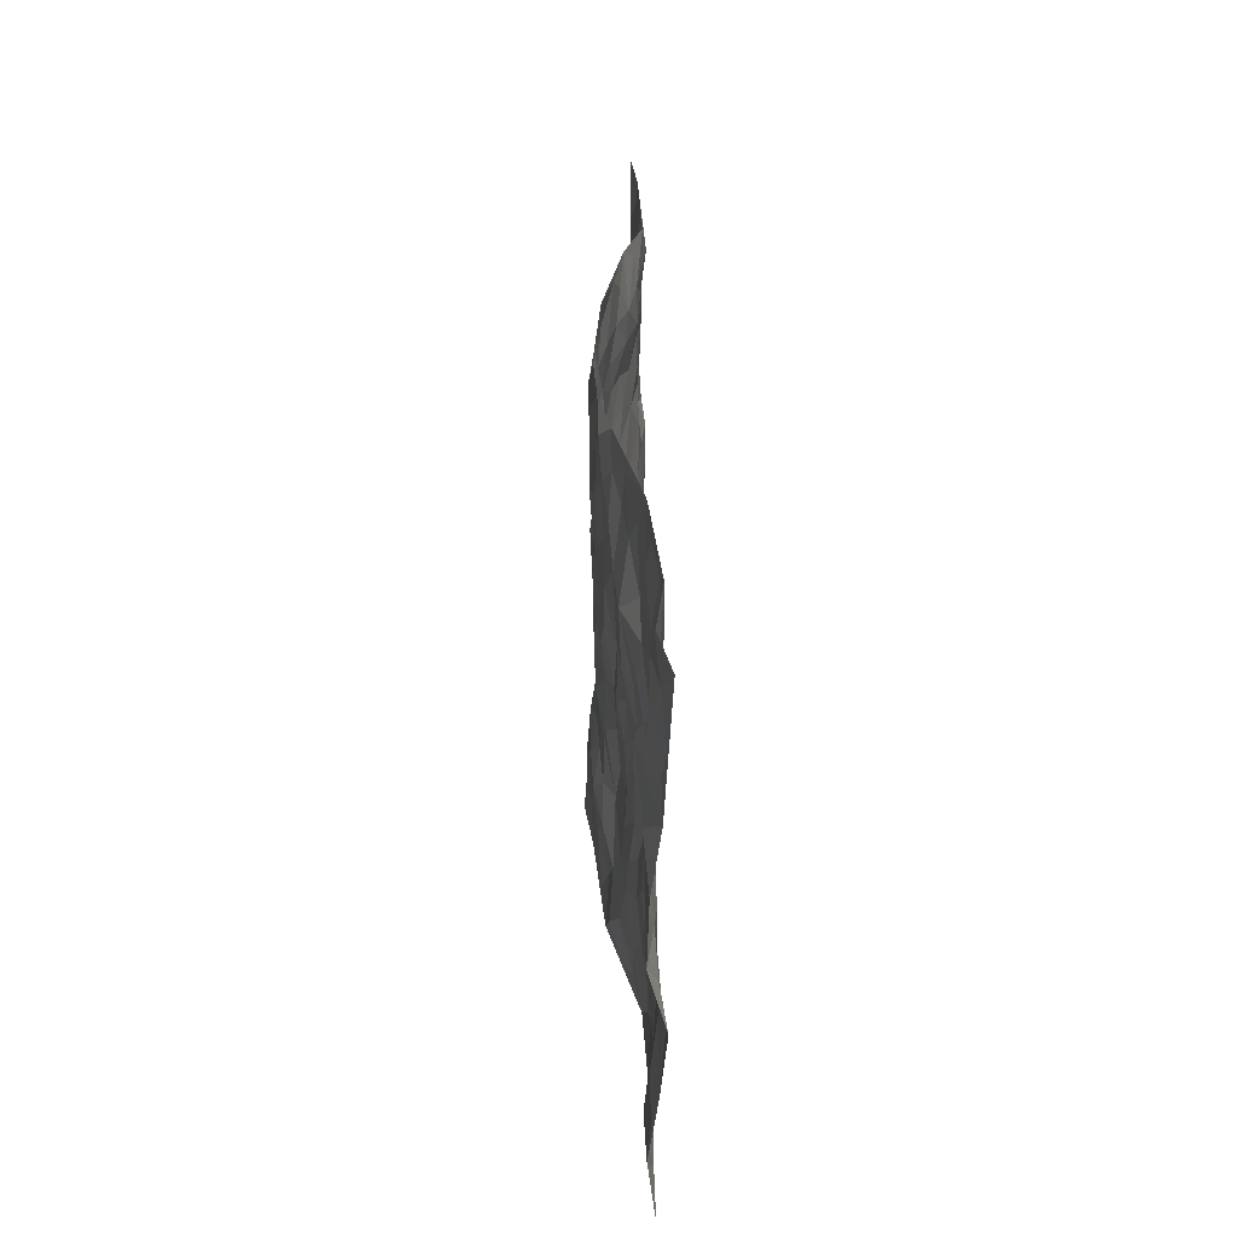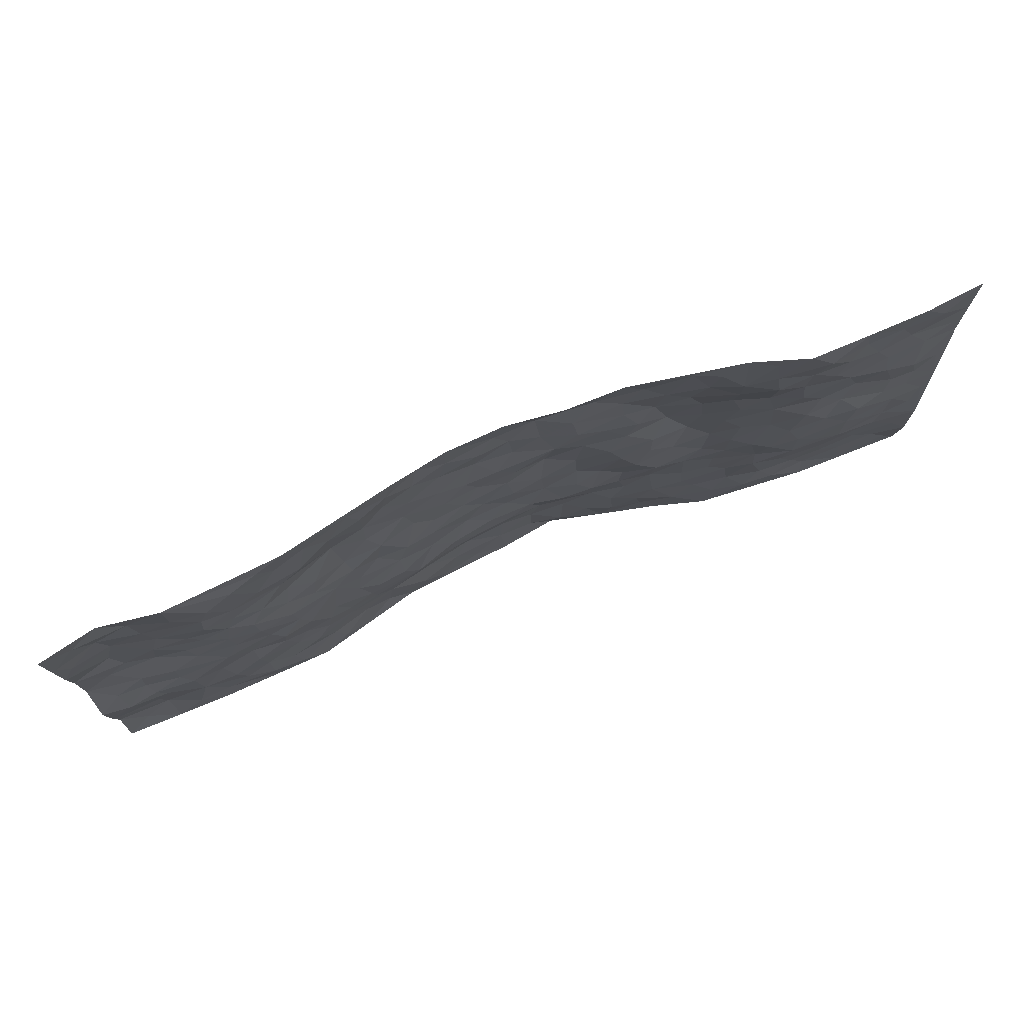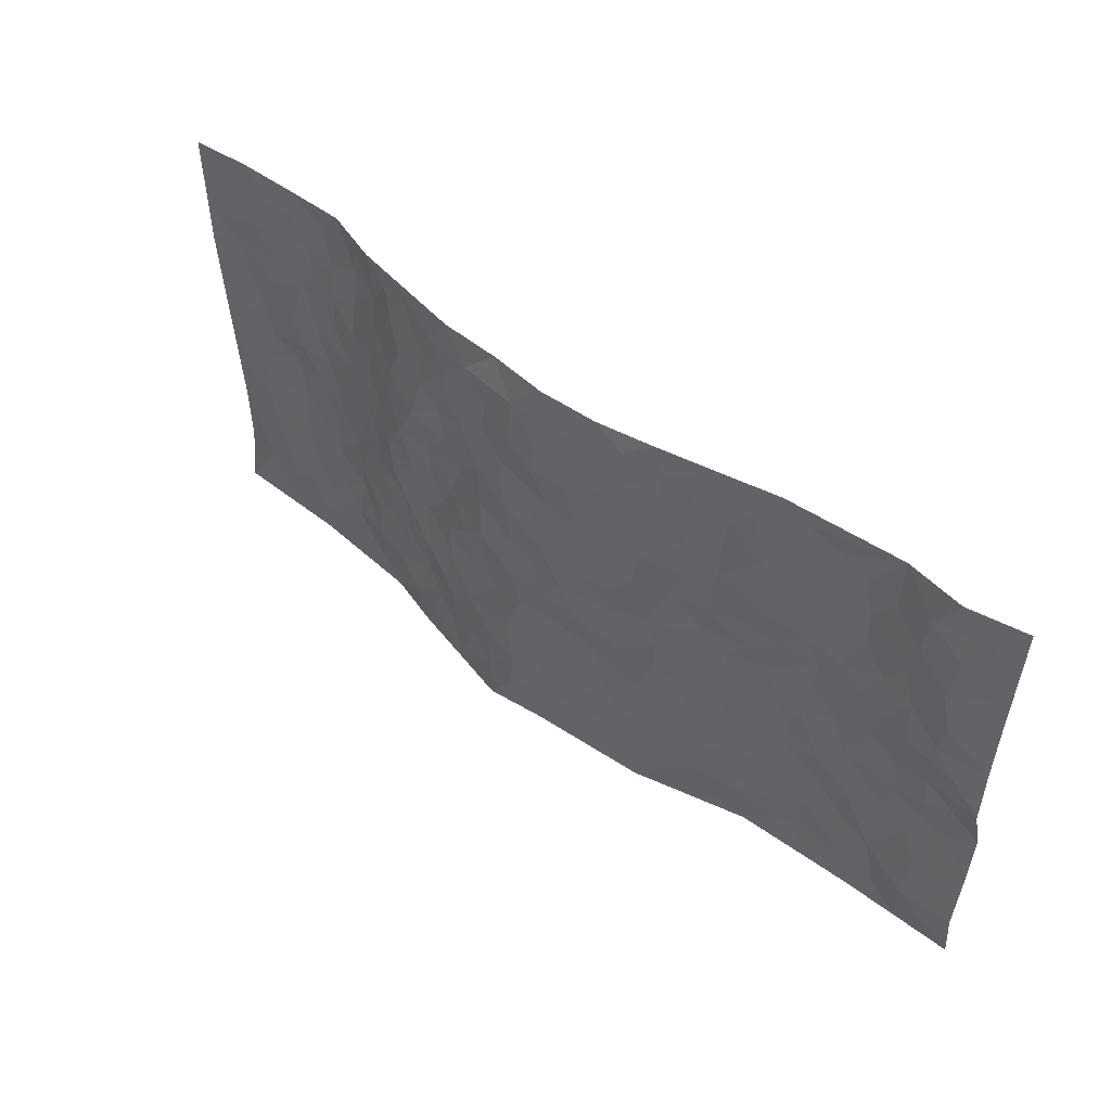
<metadata>
{"format":"obj","ext":"obj","renderer":"f3d","projection":"perspective","resolution":1024,"background":"white","views":[{"elev":30.9,"azim":-90.7,"up":"+Y"},{"elev":75.4,"azim":-21.9,"up":"+Y"},{"elev":50.0,"azim":-139.3,"up":"+Y"}]}
</metadata>
<code>
v -0.9776 0.004918 0.03206
v -0.9737 0.995 0.04889
v 0.976 0.002328 0.03364
v 0.9743 0.9978 0.02221
v -0.7926 0.3923 0.03499
v -0.9758 0.498 0.01429
v -0.8543 0.358 0.03941
v 0.002636 0.00331 -0.06152
v -0.9772 0.2518 0.03431
v -0.9196 0.3384 0.04516
v -0.7316 0.002992 0.03036
v -0.9772 0.1283 0.01709
v -0.7063 0.2929 0.02879
v -0.8548 0.003928 0.03141
v -0.8377 0.289 0.03515
v -0.4846 0.002064 0.02025
v -0.9561 0.1902 0.02377
v -0.2919 0.1666 -0.02667
v -0.7727 0.3219 0.03801
v -0.8595 0.1219 0.01423
v -0.9217 0.06587 0.01987
v -0.7931 0.066 0.0303
v -0.6686 0.1277 0.03175
v -0.7206 0.07595 0.02854
v -0.8712 0.209 0.02267
v -0.9076 0.2712 0.0344
v -0.7661 0.178 0.03003
v -0.6883 0.2103 0.03646
v -0.8604 0.4877 0.0286
v -0.9766 0.3766 0.04706
v -0.7308 0.9975 0.04177
v -0.5315 0.2223 0.02149
v 0.2596 0.1591 -0.04027
v -0.9715 0.7465 0.03542
v -0.3635 0.3926 -0.004075
v -0.778 0.752 0.02486
v -0.7948 0.8307 0.02356
v -0.5756 0.4418 0.03127
v -0.5951 0.6051 0.03621
v -0.4855 0.9965 0.02325
v -0.9508 0.685 0.02217
v -0.6566 0.5615 0.03507
v -0.3918 0.7531 -0.01875
v -0.5042 0.2798 0.01711
v -0.4547 0.2248 0.01141
v -0.49 0.1619 0.01846
v -0.4454 0.636 0.005727
v -0.3639 0.5594 -0.006218
v 0.1662 0.4745 -0.05242
v -0.331 0.2206 -0.01478
v -0.2113 0.61 -0.04179
v -0.3744 0.6282 -0.01394
v -0.3019 0.0571 -0.03359
v -0.6234 0.7095 0.03273
v -0.392 0.1939 -0.005989
v -0.8671 0.6163 0.01478
v -0.03723 0.3484 -0.0501
v 0.0579 0.3404 -0.05407
v 0.2958 0.452 -0.02275
v -0.09549 0.5512 -0.05359
v -0.1657 0.5553 -0.04628
v 0.09227 0.6309 -0.06369
v -0.6274 0.346 0.0279
v -0.7439 0.5727 0.027
v -0.9444 0.8076 0.03337
v -0.5548 0.1294 0.02659
v -0.3645 0.01205 -0.0105
v -0.7913 0.4656 0.03477
v -0.6125 0.1727 0.0293
v -0.6096 0.01901 0.02631
v -0.2441 0.00136 -0.04014
v -0.6107 0.0887 0.03433
v -0.5413 0.05354 0.02808
v -0.4267 0.03746 0.006432
v -0.4475 0.1038 0.004297
v -0.8863 0.6843 0.009282
v -0.9647 0.8709 0.0404
v -0.732 0.508 0.03166
v -0.001543 0.9971 -0.05633
v -0.7986 0.6741 0.02431
v -0.556 0.3148 0.0276
v -0.5065 0.4607 0.02701
v 0.006274 0.5713 -0.05935
v -0.04964 0.4827 -0.05781
v 0.00353 0.4199 -0.05736
v -0.1233 0.1288 -0.05233
v -0.565 0.6693 0.0277
v -0.9108 0.5607 0.01372
v -0.728 0.69 0.03215
v -0.4433 0.2965 0.01317
v -0.6259 0.2676 0.03474
v -0.4995 0.6874 0.008207
v -0.1719 0.4845 -0.03825
v -0.2597 0.4355 -0.02004
v -0.6427 0.6481 0.0339
v -0.009714 0.1186 -0.06406
v -0.4114 0.5099 0.004457
v -0.3394 0.2877 -0.007758
v -0.2384 0.5034 -0.0242
v -0.1796 0.3812 -0.03847
v -0.9751 0.6233 0.01786
v -0.7007 0.6217 0.03097
v -0.8082 0.5781 0.01804
v -0.3607 0.1097 -0.01744
v -0.5156 0.5328 0.0285
v -0.6777 0.4055 0.03542
v -0.1284 0.324 -0.04004
v -0.148 0.2493 -0.04316
v -0.5138 0.611 0.01988
v 0.1079 0.729 -0.04933
v -0.002829 0.2164 -0.06481
v -0.07162 0.2732 -0.04897
v 0.005806 0.2889 -0.05352
v -0.4247 0.3634 0.007998
v -0.1959 0.1839 -0.04344
v -0.6487 0.4871 0.03516
v -0.5502 0.3806 0.03345
v -0.4858 0.3912 0.02471
v -0.306 0.5238 -0.02081
v -0.2545 0.3497 -0.01286
v -0.3522 0.4667 -0.008124
v -0.2228 0.2698 -0.02158
v -0.09085 0.4109 -0.05477
v -0.5889 0.5308 0.03725
v -0.09198 0.1993 -0.06081
v -0.2115 0.09308 -0.03369
v -0.3949 0.2577 -0.001224
v -0.9242 0.4377 0.03339
v -0.8636 0.4202 0.03034
v 0.09274 0.4233 -0.05608
v 0.2093 0.2396 -0.05167
v 0.08278 0.5173 -0.05442
v 0.01953 0.4882 -0.05385
v 0.1662 0.3939 -0.04475
v 0.7869 0.4975 0.05091
v 0.2206 0.4347 -0.04436
v 0.2663 0.3146 -0.03596
v 0.1605 0.568 -0.05189
v 0.1202 0.9958 -0.04311
v -0.2914 0.6195 -0.01977
v 0.4216 0.8798 -0.01257
v 0.4867 0.9976 0.001238
v -0.2156 0.7803 -0.04118
v -0.05972 0.8631 -0.05648
v -0.3177 0.348 -0.005725
v -0.4555 0.5654 0.01015
v -0.07255 0.0537 -0.05781
v -0.1566 0.02242 -0.04765
v 0.1254 0.005411 -0.07863
v 0.01221 0.8592 -0.06355
v -0.01748 0.6994 -0.05554
v 0.4194 0.198 -0.008389
v 0.3413 0.2912 -0.02964
v 0.5878 0.5264 0.02011
v 0.5218 0.547 0.006368
v 0.4531 0.1365 -0.004949
v 0.5201 0.2286 0.00651
v 0.413 0.3624 -0.0133
v 0.02241 0.6406 -0.05715
v -0.05999 0.6271 -0.05997
v -0.1478 0.7291 -0.05045
v -0.08758 0.6926 -0.05618
v -0.06179 0.7904 -0.0643
v -0.1371 0.6324 -0.05008
v 0.02012 0.7738 -0.06335
v 0.2435 0.9988 -0.04171
v -0.0205 0.9257 -0.06264
v -0.2707 0.8455 -0.03384
v -0.201 0.8794 -0.04364
v -0.3168 0.78 -0.0265
v -0.2449 0.9971 -0.02764
v -0.2292 0.6955 -0.04057
v -0.3181 0.6995 -0.02341
v -0.1421 0.829 -0.05505
v -0.1241 0.9974 -0.04995
v 0.2174 0.7464 -0.04203
v 0.1735 0.6676 -0.04963
v 0.3263 0.5959 -0.02609
v 0.2597 0.5238 -0.03039
v 0.2656 0.6664 -0.03619
v 0.4233 0.7443 -0.0223
v 0.356 0.6832 -0.03944
v 0.2855 0.7338 -0.03368
v 0.06735 0.9283 -0.06486
v 0.07802 0.8225 -0.05878
v 0.1442 0.858 -0.05063
v 0.2498 0.8736 -0.04726
v 0.3214 0.7938 -0.03898
v 0.2311 0.5963 -0.03546
v -0.8774 0.8667 0.0166
v -0.6786 0.8154 0.04172
v -0.864 0.7738 0.01007
v -0.8529 0.9974 0.02393
v -0.9169 0.9377 0.03228
v -0.8052 0.9207 0.02131
v -0.7294 0.8844 0.03727
v -0.6015 0.9282 0.03987
v -0.6584 0.8847 0.04571
v -0.6839 0.7445 0.04182
v -0.5572 0.813 0.02761
v -0.6185 0.78 0.03452
v -0.5087 0.8993 0.01964
v -0.3901 0.8765 -0.002782
v -0.5417 0.9586 0.02932
v -0.4618 0.8141 0.01355
v -0.4405 0.9345 0.009522
v -0.3441 0.9712 -0.007454
v -0.5094 0.7594 0.01559
v -0.3192 0.8997 -0.01293
v -0.2588 0.9293 -0.02746
v 0.1552 0.7851 -0.04461
v 0.254 0.8046 -0.04331
v 0.1876 0.9334 -0.05478
v 0.3919 0.8124 -0.0256
v 0.3355 0.881 -0.02971
v 0.3791 0.9823 -0.01853
v 0.288 0.9381 -0.04141
v 0.4382 0.9476 -0.005859
v 0.3796 0.4936 -0.02082
v 0.3247 0.5296 -0.02351
v 0.4815 0.6041 -0.005828
v 0.4313 0.6644 -0.02164
v 0.4062 0.5877 -0.02825
v 0.3506 0.1919 -0.01792
v 0.4795 0.3355 -0.0009253
v 0.4584 0.5225 -0.01126
v 0.3451 0.3887 -0.01559
v -0.1261 0.9138 -0.05278
v -0.1861 0.9574 -0.04856
v 0.3182 0.1348 -0.02397
v 0.6067 0.01626 0.02319
v 0.2008 0.3343 -0.03872
v 0.2713 0.3859 -0.03439
v 0.5789 0.2487 0.02458
v 0.7269 0.9976 0.03716
v 0.976 0.2511 0.049
v 0.487 0.8114 0.005535
v 0.7134 0.4874 0.04184
v 0.4857 0.7467 -0.004983
v 0.9756 0.5001 0.03643
v 0.6641 0.2945 0.03977
v 0.5064 0.4684 0.005821
v 0.7735 0.3111 0.0482
v 0.5571 0.4162 0.02045
v 0.484 0.003829 0.01245
v 0.09082 0.2539 -0.06445
v 0.5007 0.0787 0.0108
v 0.1342 0.3196 -0.04541
v 0.4148 0.268 -0.01152
v 0.8703 0.2657 0.04072
v 0.6367 0.462 0.03358
v 0.5724 0.08392 0.02669
v 0.448 0.4264 -0.01033
v 0.6024 0.3722 0.03136
v 0.287 0.2341 -0.03907
v 0.4761 0.2727 -0.001037
v 0.2632 0.08021 -0.03763
v 0.3655 0.003801 -0.02164
v 0.2454 0.004136 -0.04967
v 0.2009 0.1165 -0.05053
v 0.06882 0.1717 -0.0721
v 0.1459 0.1916 -0.06295
v 0.6079 0.1489 0.02492
v 0.7722 0.4232 0.0508
v 0.7439 0.222 0.03657
v 0.6459 0.08228 0.031
v 0.6641 0.385 0.04081
v 0.7131 0.3396 0.04531
v 0.8822 0.3265 0.04116
v 0.741 0.567 0.03368
v 0.6877 0.1469 0.02759
v 0.7595 0.1512 0.02993
v 0.8363 0.3677 0.0473
v 0.9392 0.3499 0.04281
v 0.8824 0.4386 0.04471
v 0.5785 0.3138 0.02097
v 0.8168 0.1072 0.03113
v 0.3311 0.06529 -0.02854
v 0.4082 0.07053 -0.00982
v 0.07211 0.07986 -0.07386
v 0.143 0.07423 -0.06152
v 0.9741 0.7487 0.02349
v 0.7275 0.08051 0.02554
v 0.6507 0.2169 0.03016
v 0.9577 0.4249 0.0402
v 0.9032 0.5088 0.03876
v 0.8046 0.2511 0.04014
v 0.5296 0.1495 0.009275
v 0.7295 0.00306 0.03191
v 0.5001 0.3948 0.00551
v 0.9368 0.06468 0.03597
v 0.9752 0.1262 0.04925
v 0.8366 0.1814 0.03377
v 0.8954 0.1255 0.03535
v 0.8255 0.01038 0.03252
v 0.9345 0.189 0.04293
v 0.6611 0.5557 0.03618
v 0.6874 0.6324 0.03218
v 0.5813 0.6359 0.01727
v 0.8221 0.6909 0.04057
v 0.6262 0.7709 0.02949
v 0.9533 0.6244 0.03129
v 0.7636 0.6414 0.0305
v 0.8514 0.5947 0.03902
v 0.7287 0.7432 0.03937
v 0.8424 0.5303 0.04344
v 0.9126 0.5735 0.03508
v 0.8888 0.6589 0.04283
v 0.6351 0.6919 0.03085
v 0.5619 0.7237 0.013
v 0.5067 0.6745 0.001066
v 0.8488 0.8517 0.02933
v 0.7063 0.8703 0.04017
v 0.8076 0.7762 0.03635
v 0.8934 0.7773 0.03276
v 0.7755 0.8436 0.03638
v 0.9713 0.8733 0.0232
v 0.6886 0.8016 0.04009
v 0.9499 0.8105 0.02573
v 0.7354 0.9308 0.03563
v 0.851 0.9981 0.03399
v 0.604 0.9969 0.03911
v 0.8157 0.9255 0.03206
v 0.903 0.9274 0.03213
v 0.6546 0.9333 0.04727
v 0.55 0.9004 0.02713
v 0.4861 0.8806 0.01133
v 0.5448 0.9686 0.02157
v 0.5629 0.8206 0.02949
v 0.6298 0.8598 0.03643
f 29 6 128
f 12 21 20
f 26 10 9
f 55 45 46
f 27 19 15
f 26 9 17
f 101 6 88
f 12 1 21
f 7 15 19
f 125 86 96
f 84 123 85
f 129 29 128
f 25 27 15
f 12 20 17
f 73 75 66
f 22 14 11
f 26 17 25
f 9 12 17
f 25 15 26
f 5 129 7
f 52 146 48
f 55 18 50
f 7 19 5
f 20 27 25
f 124 82 105
f 41 76 34
f 20 14 22
f 14 20 21
f 14 21 1
f 24 22 11
f 24 27 22
f 72 66 69
f 69 32 91
f 70 24 11
f 24 23 27
f 17 20 25
f 27 20 22
f 10 15 7
f 10 26 15
f 23 28 27
f 27 13 19
f 28 23 69
f 13 27 28
f 119 121 94
f 10 7 129
f 6 30 128
f 9 10 30
f 36 192 80
f 80 102 89
f 118 81 44
f 64 103 78
f 115 126 86
f 45 32 46
f 91 63 13
f 129 68 29
f 95 87 54
f 95 54 199
f 202 40 204
f 82 97 105
f 29 88 6
f 18 55 104
f 148 126 71
f 38 82 124
f 50 18 122
f 117 82 38
f 5 19 106
f 82 117 118
f 80 64 102
f 127 45 55
f 194 77 190
f 98 35 114
f 39 124 105
f 127 50 98
f 106 19 13
f 66 75 46
f 39 95 42
f 63 117 38
f 95 89 102
f 101 56 76
f 51 140 99
f 18 53 126
f 62 83 132
f 45 127 90
f 112 113 57
f 103 29 68
f 130 85 58
f 109 39 105
f 35 94 121
f 113 246 58
f 151 165 163
f 120 100 94
f 114 127 98
f 192 190 65
f 95 39 87
f 36 191 37
f 67 104 74
f 56 101 88
f 13 63 106
f 192 34 76
f 268 241 243
f 108 115 125
f 93 84 60
f 133 84 85
f 156 288 157
f 101 76 41
f 80 103 64
f 105 97 146
f 99 61 51
f 92 109 47
f 125 96 111
f 158 227 153
f 75 104 55
f 69 66 32
f 81 91 32
f 106 78 68
f 42 64 78
f 77 34 65
f 24 70 72
f 75 73 16
f 16 71 67
f 2 34 77
f 13 28 91
f 103 56 88
f 56 80 76
f 72 69 23
f 11 16 70
f 16 73 70
f 16 67 74
f 115 18 126
f 24 72 23
f 73 72 70
f 16 74 75
f 72 73 66
f 32 45 44
f 84 83 60
f 66 46 32
f 78 106 116
f 117 63 81
f 67 53 104
f 103 68 78
f 69 91 28
f 36 80 89
f 106 38 116
f 106 68 5
f 81 118 117
f 62 132 138
f 32 44 81
f 53 67 71
f 57 58 85
f 123 100 107
f 93 60 61
f 33 230 224
f 8 96 147
f 132 133 130
f 140 48 119
f 93 100 123
f 122 98 50
f 164 60 160
f 53 71 126
f 125 112 108
f 193 194 195
f 75 55 46
f 63 91 81
f 56 103 80
f 196 198 31
f 18 104 53
f 121 48 97
f 38 106 63
f 118 97 82
f 97 35 121
f 51 172 140
f 130 134 49
f 87 39 109
f 288 252 263
f 97 114 35
f 47 43 92
f 57 113 58
f 248 130 58
f 34 101 41
f 114 90 127
f 116 124 42
f 145 94 35
f 118 114 97
f 167 79 175
f 98 145 35
f 85 123 57
f 43 47 52
f 199 36 89
f 42 78 116
f 159 83 62
f 88 29 103
f 74 104 75
f 118 44 90
f 173 140 172
f 42 95 102
f 190 192 37
f 65 190 77
f 89 95 199
f 125 111 112
f 92 87 109
f 18 115 122
f 177 180 176
f 112 57 107
f 109 105 146
f 93 94 100
f 285 286 275
f 96 86 147
f 137 232 131
f 57 123 107
f 87 92 208
f 49 134 136
f 132 130 49
f 161 164 162
f 50 127 55
f 122 108 107
f 122 107 100
f 48 140 52
f 118 90 114
f 99 119 94
f 123 84 93
f 36 37 192
f 48 121 119
f 120 122 100
f 39 42 124
f 38 124 116
f 248 58 246
f 44 45 90
f 98 122 120
f 146 52 47
f 94 93 99
f 168 209 170
f 212 183 188
f 202 197 200
f 42 102 64
f 107 108 112
f 99 93 61
f 8 280 96
f 112 111 113
f 125 115 86
f 115 108 122
f 128 30 10
f 5 68 129
f 10 129 128
f 132 49 138
f 83 84 133
f 130 133 85
f 83 133 132
f 248 134 130
f 156 152 224
f 151 110 165
f 212 186 211
f 153 224 249
f 254 251 244
f 246 261 262
f 225 158 249
f 49 136 179
f 185 184 150
f 214 188 181
f 181 188 182
f 161 163 174
f 143 170 172
f 110 211 185
f 184 79 167
f 174 228 169
f 62 110 159
f 163 150 144
f 210 169 229
f 170 143 168
f 176 211 110
f 98 120 145
f 94 145 120
f 48 146 97
f 109 146 47
f 148 86 126
f 147 86 148
f 71 8 148
f 8 147 148
f 244 276 254
f 232 136 134
f 174 143 161
f 60 83 160
f 163 162 151
f 159 160 83
f 261 281 262
f 259 281 149
f 219 220 59
f 246 113 111
f 33 255 131
f 157 256 152
f 137 255 153
f 230 278 279
f 262 260 33
f 154 155 242
f 131 255 137
f 248 131 232
f 281 280 149
f 259 258 278
f 220 179 59
f 159 151 160
f 162 160 151
f 164 61 60
f 228 174 144
f 144 174 163
f 159 110 151
f 161 172 164
f 186 184 185
f 161 162 163
f 61 164 51
f 160 162 164
f 187 217 213
f 150 163 165
f 205 202 200
f 79 184 139
f 170 43 173
f 174 169 143
f 161 143 172
f 167 144 150
f 176 180 183
f 172 170 173
f 223 226 221
f 185 150 165
f 99 140 119
f 207 206 203
f 172 51 164
f 43 52 173
f 173 52 140
f 167 175 228
f 228 229 169
f 210 168 169
f 177 110 62
f 189 138 179
f 62 138 177
f 136 232 233
f 181 182 222
f 150 184 167
f 178 180 189
f 49 179 138
f 177 138 189
f 180 178 182
f 178 179 220
f 307 308 304
f 222 223 221
f 215 187 188
f 176 183 212
f 187 213 186
f 214 215 188
f 185 211 186
f 237 181 239
f 182 188 183
f 110 185 165
f 216 215 141
f 211 176 212
f 182 183 180
f 176 110 177
f 213 184 186
f 178 189 179
f 177 189 180
f 195 190 37
f 197 198 200
f 195 194 190
f 34 192 65
f 80 192 76
f 37 196 195
f 194 2 77
f 193 2 194
f 196 37 191
f 31 193 195
f 198 196 191
f 31 195 196
f 199 201 191
f 197 204 31
f 198 191 201
f 31 198 197
f 201 199 54
f 36 199 191
f 54 208 201
f 208 43 205
f 208 54 87
f 198 201 200
f 206 205 203
f 43 170 203
f 210 207 209
f 40 202 206
f 31 204 40
f 197 202 204
f 208 205 200
f 43 203 205
f 205 206 202
f 203 209 207
f 171 40 207
f 40 206 207
f 208 200 201
f 43 208 92
f 170 209 203
f 168 143 169
f 207 210 171
f 168 210 209
f 188 187 212
f 212 187 186
f 166 139 213
f 184 213 139
f 237 214 181
f 215 214 141
f 216 141 218
f 213 217 166
f 142 166 216
f 217 216 166
f 187 215 217
f 216 217 215
f 237 141 214
f 142 216 218
f 223 222 182
f 179 136 59
f 223 220 219
f 267 238 251
f 237 327 141
f 223 182 178
f 158 290 253
f 220 223 178
f 59 233 227
f 233 59 136
f 248 246 131
f 153 249 158
f 251 254 267
f 223 219 226
f 111 261 246
f 297 251 238
f 276 256 157
f 167 228 144
f 229 228 175
f 175 171 229
f 229 171 210
f 260 257 33
f 265 271 272
f 266 289 283
f 269 243 250
f 249 224 152
f 266 283 271
f 227 233 137
f 253 227 158
f 325 313 320
f 135 264 275
f 310 329 239
f 270 298 297
f 249 256 225
f 275 273 269
f 311 222 221
f 155 154 299
f 234 276 157
f 310 311 299
f 222 239 181
f 221 226 155
f 266 263 252
f 242 290 244
f 264 273 275
f 273 264 243
f 242 244 154
f 276 290 225
f 288 234 157
f 240 282 302
f 275 286 306
f 225 290 158
f 234 263 284
f 241 254 276
f 233 232 137
f 137 153 227
f 264 135 238
f 244 251 154
f 260 259 257
f 227 253 219
f 33 224 255
f 154 297 299
f 240 302 307
f 297 154 251
f 264 268 243
f 253 226 219
f 271 284 263
f 277 294 293
f 290 242 253
f 241 234 284
f 59 227 219
f 242 155 226
f 252 245 231
f 157 152 156
f 257 230 33
f 152 256 249
f 278 230 257
f 262 33 131
f 224 153 255
f 259 278 257
f 134 248 232
f 230 279 224
f 96 261 111
f 261 96 280
f 280 281 261
f 246 262 131
f 252 247 245
f 268 267 241
f 283 277 272
f 288 247 252
f 275 274 285
f 295 291 294
f 267 268 264
f 263 234 288
f 309 310 299
f 290 276 244
f 283 272 271
f 267 254 241
f 265 243 241
f 236 240 285
f 297 238 270
f 303 305 298
f 241 276 234
f 221 155 299
f 272 277 293
f 250 243 287
f 286 285 240
f 284 271 265
f 271 263 266
f 295 3 291
f 225 256 276
f 241 284 265
f 289 266 231
f 3 292 291
f 321 235 323
f 293 294 296
f 279 278 258
f 245 279 258
f 279 156 224
f 260 281 259
f 280 8 149
f 262 281 260
f 231 266 252
f 267 264 238
f 306 304 270
f 283 289 295
f 243 269 273
f 236 269 250
f 294 292 296
f 274 236 285
f 269 274 275
f 250 287 293
f 245 289 231
f 236 274 269
f 156 279 247
f 242 226 253
f 247 279 245
f 243 265 287
f 288 156 247
f 265 272 293
f 296 292 236
f 293 287 265
f 295 294 277
f 277 283 295
f 236 250 296
f 289 3 295
f 292 294 291
f 293 296 250
f 300 304 308
f 325 320 235
f 329 330 326
f 270 304 303
f 270 303 298
f 309 305 301
f 135 306 270
f 299 297 298
f 298 309 299
f 238 135 270
f 300 314 305
f 303 300 305
f 304 306 307
f 300 303 304
f 282 319 315
f 322 325 235
f 275 306 135
f 307 306 286
f 240 307 286
f 308 307 302
f 302 282 308
f 308 282 315
f 305 309 298
f 310 309 301
f 310 301 329
f 310 239 311
f 222 311 239
f 299 311 221
f 319 312 315
f 312 323 316
f 301 305 318
f 305 314 316
f 300 308 315
f 316 314 312
f 312 314 315
f 315 314 300
f 323 312 324
f 316 313 318
f 282 4 317
f 330 313 325
f 4 321 324
f 235 320 323
f 282 317 319
f 312 319 317
f 326 325 322
f 316 320 313
f 316 318 305
f 142 218 327
f 327 218 141
f 316 323 320
f 324 312 317
f 4 324 317
f 321 323 324
f 318 313 330
f 328 326 322
f 326 327 329
f 329 327 237
f 326 328 327
f 322 142 328
f 327 328 142
f 329 237 239
f 301 318 330
f 326 330 325
f 330 329 301

</code>
